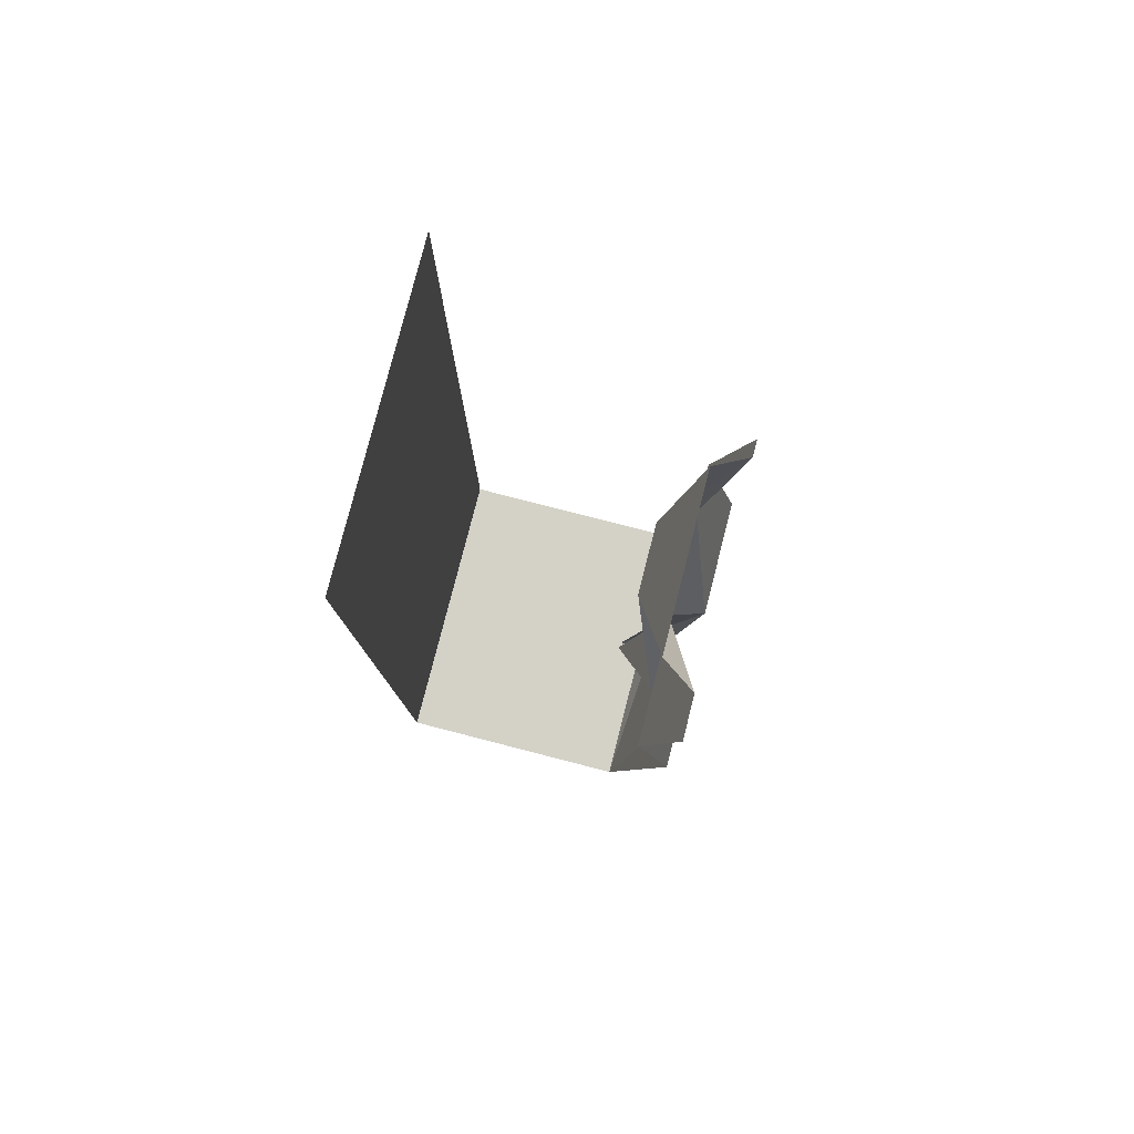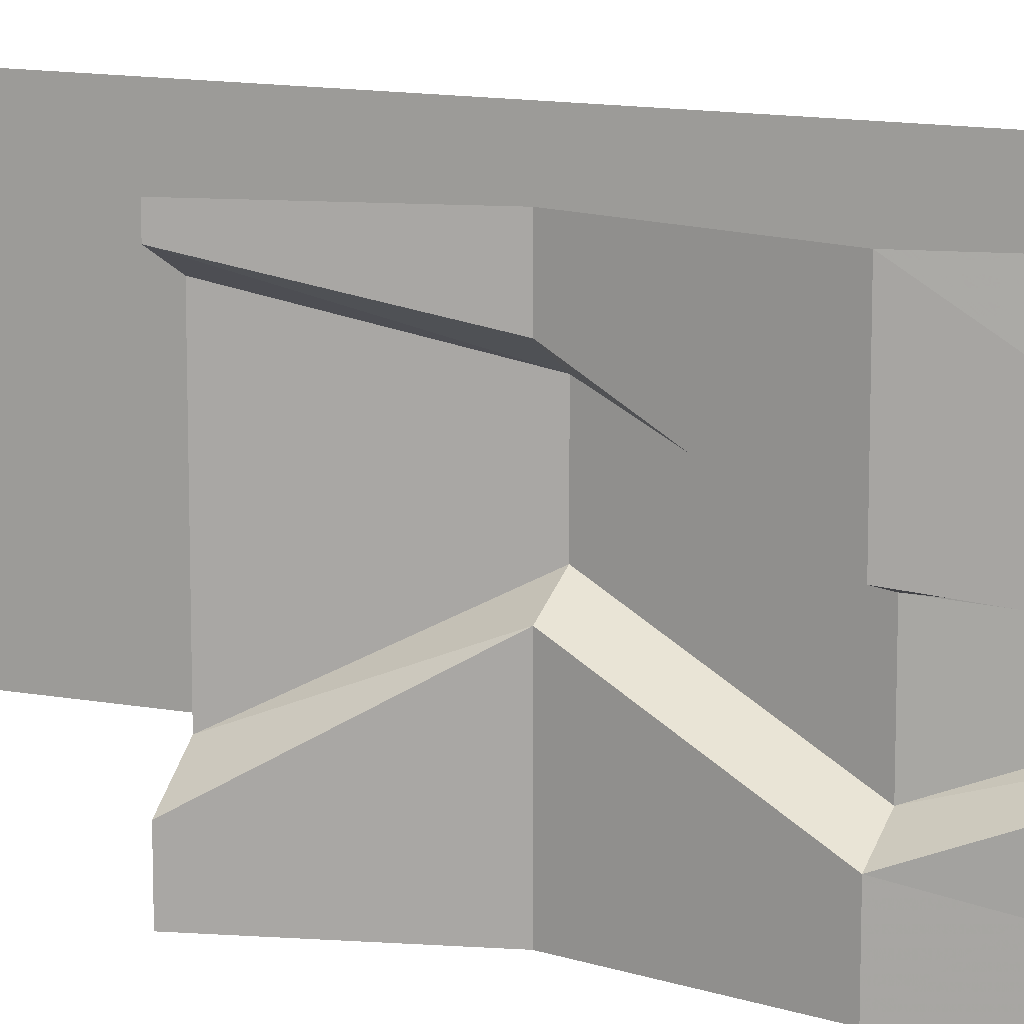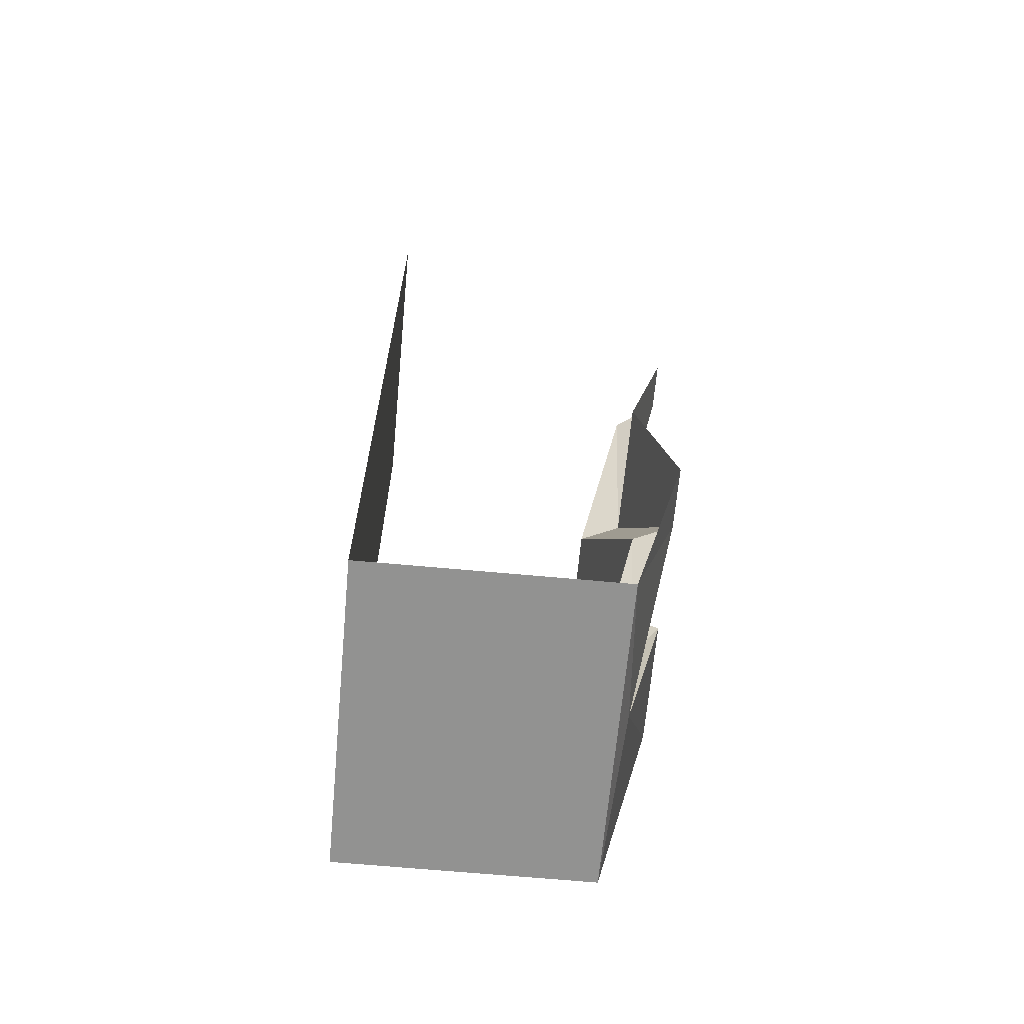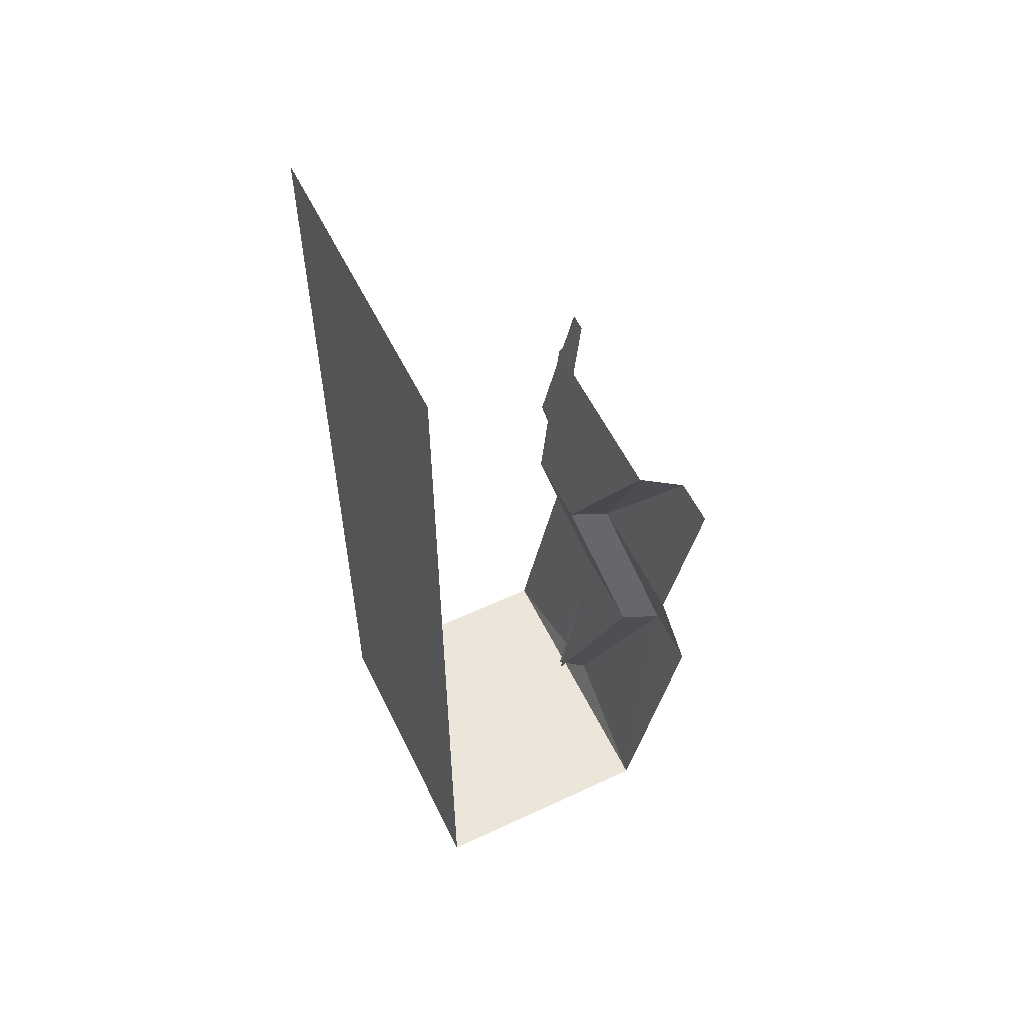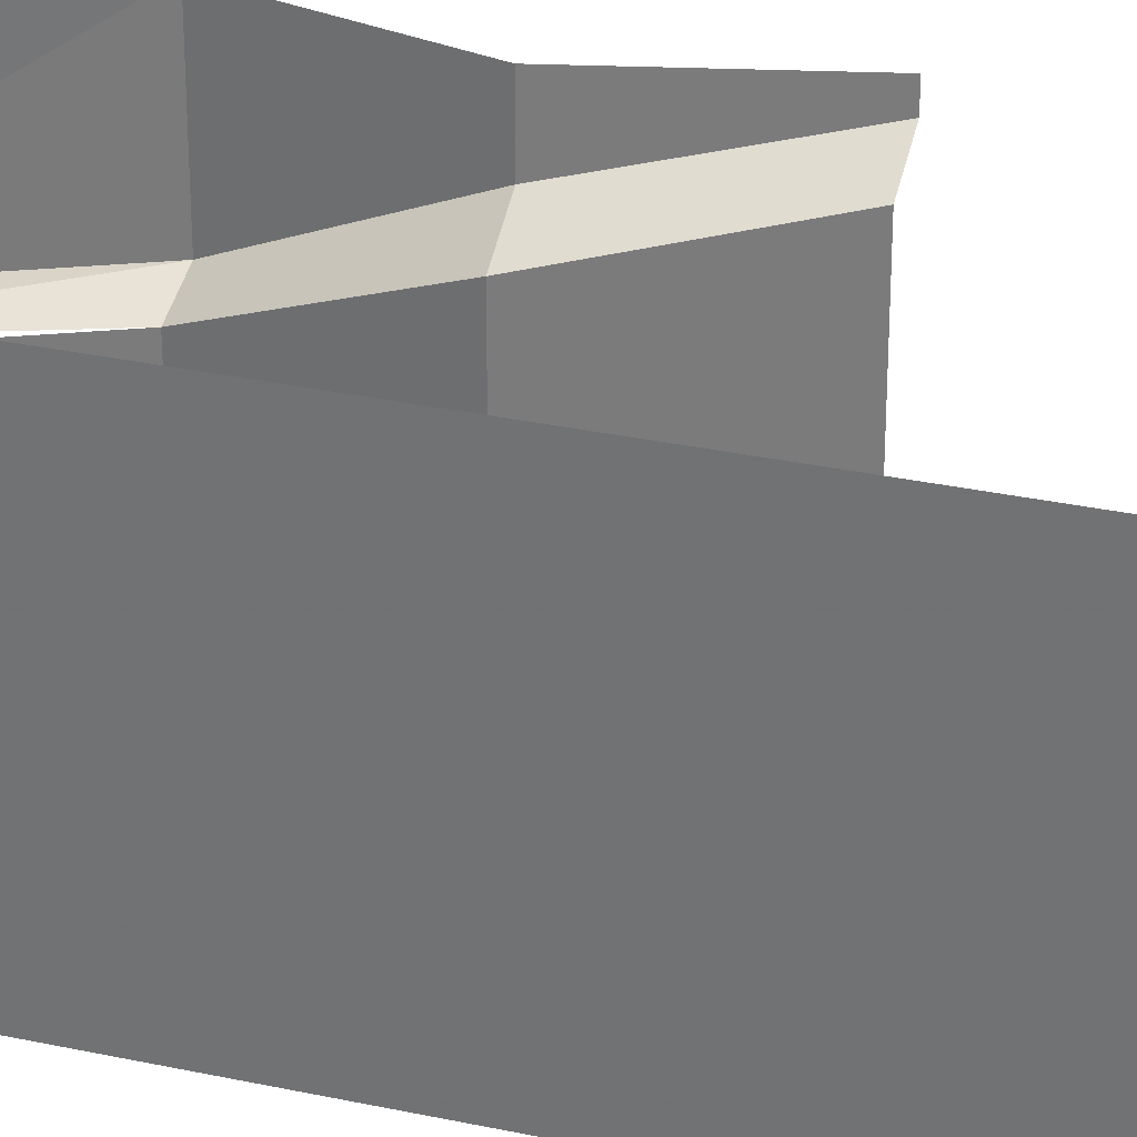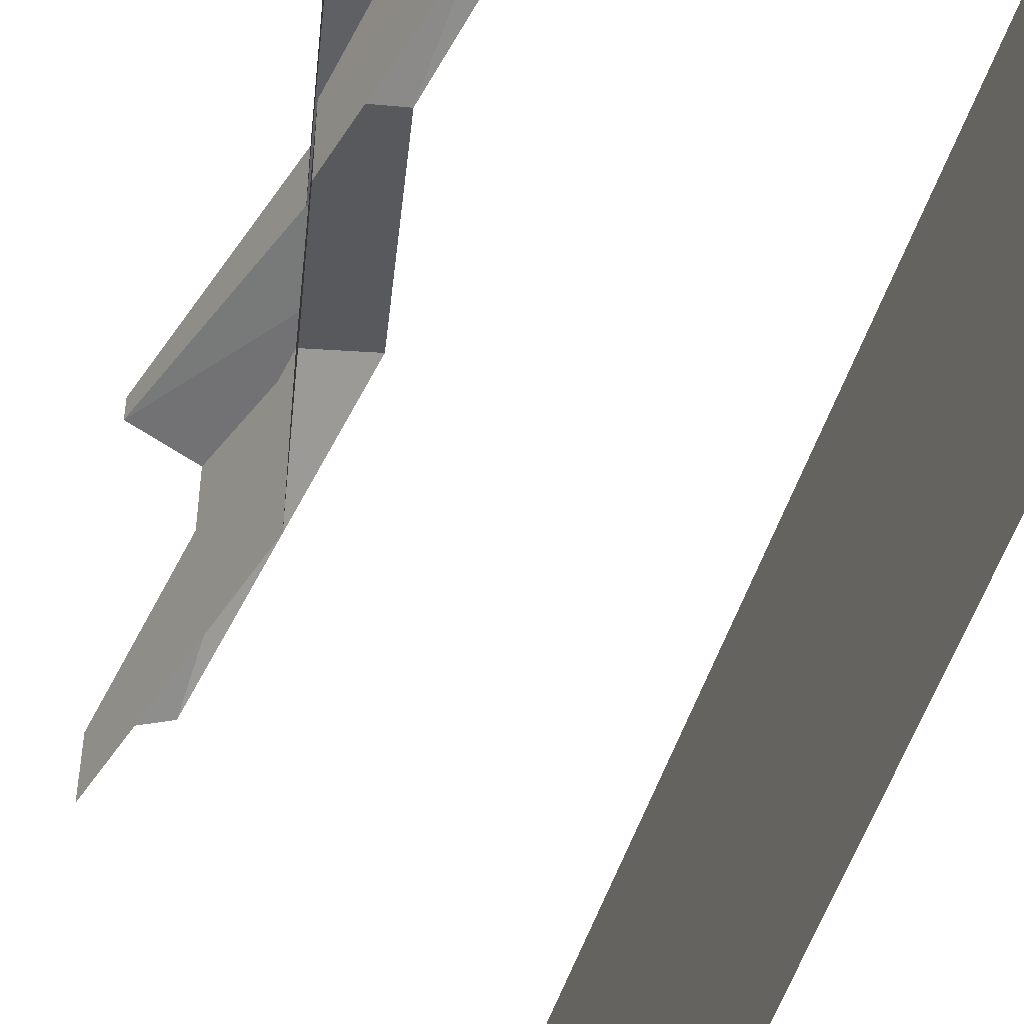
<metadata>
{"format":"obj","ext":"obj","renderer":"f3d","projection":"perspective","resolution":1024,"background":"white","views":[{"elev":79.8,"azim":-165.6,"up":"+Y"},{"elev":13.2,"azim":-67.2,"up":"+Z"},{"elev":-66.2,"azim":174.7,"up":"+Y"},{"elev":57.1,"azim":154.1,"up":"+Y"},{"elev":31.1,"azim":107.2,"up":"+Z"},{"elev":-56.3,"azim":-19.5,"up":"+Z"}]}
</metadata>
<code>
o wall/crevasse/straight
v 64 -240 -64
v 64 160 -64
v 64 160 64
v 64 -240 64
v -39 -240 -64
v -39 -240 64
v -44 -226 -2
v -64 -128 -38
v -64 -128 -64
v -48 -64 -7
v -48 -64 -64
v -64 0 -44
v -64 0 -64
v -64 -128 64
v -64 -128 10
v -48 -64 64
v -48 -64 42
v -48 -128 5
v -29 -211 -1
v -48 -128 -31
v -32 -64 0
v -48 0 -33
v -64 0 64
v -64 0 56
v -32 -64 33
v -28 -211 -4
v -48 0 48
f 1 2 3
f 1 3 4
f 1 4 5
f 5 4 6
f 5 6 7
f 5 7 8
f 5 8 9
f 9 8 10
f 9 10 11
f 11 10 12
f 11 12 13
f 14 15 7
f 14 7 6
f 16 15 14
f 15 16 17
f 15 17 18
f 15 18 19
f 15 19 7
f 7 19 20
f 7 20 8
f 8 20 21
f 8 21 10
f 10 21 22
f 10 22 12
f 23 17 16
f 17 23 24
f 17 24 25
f 17 25 18
f 18 25 21
f 18 21 20
f 18 20 26
f 25 27 22
f 25 22 21
f 25 24 27

</code>
